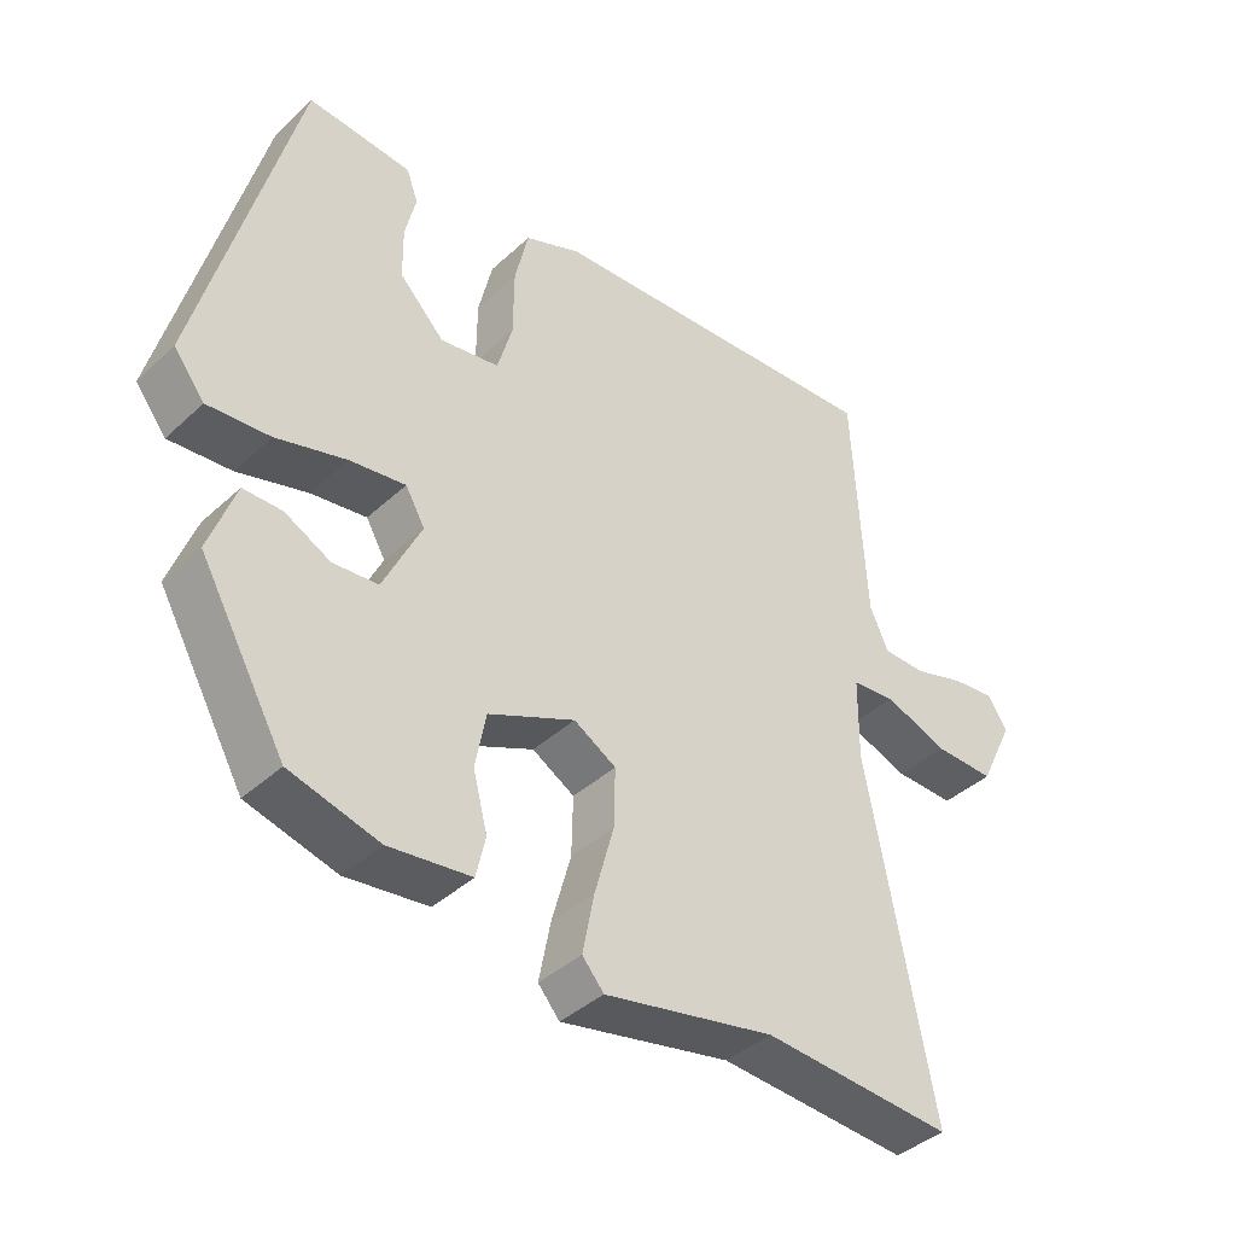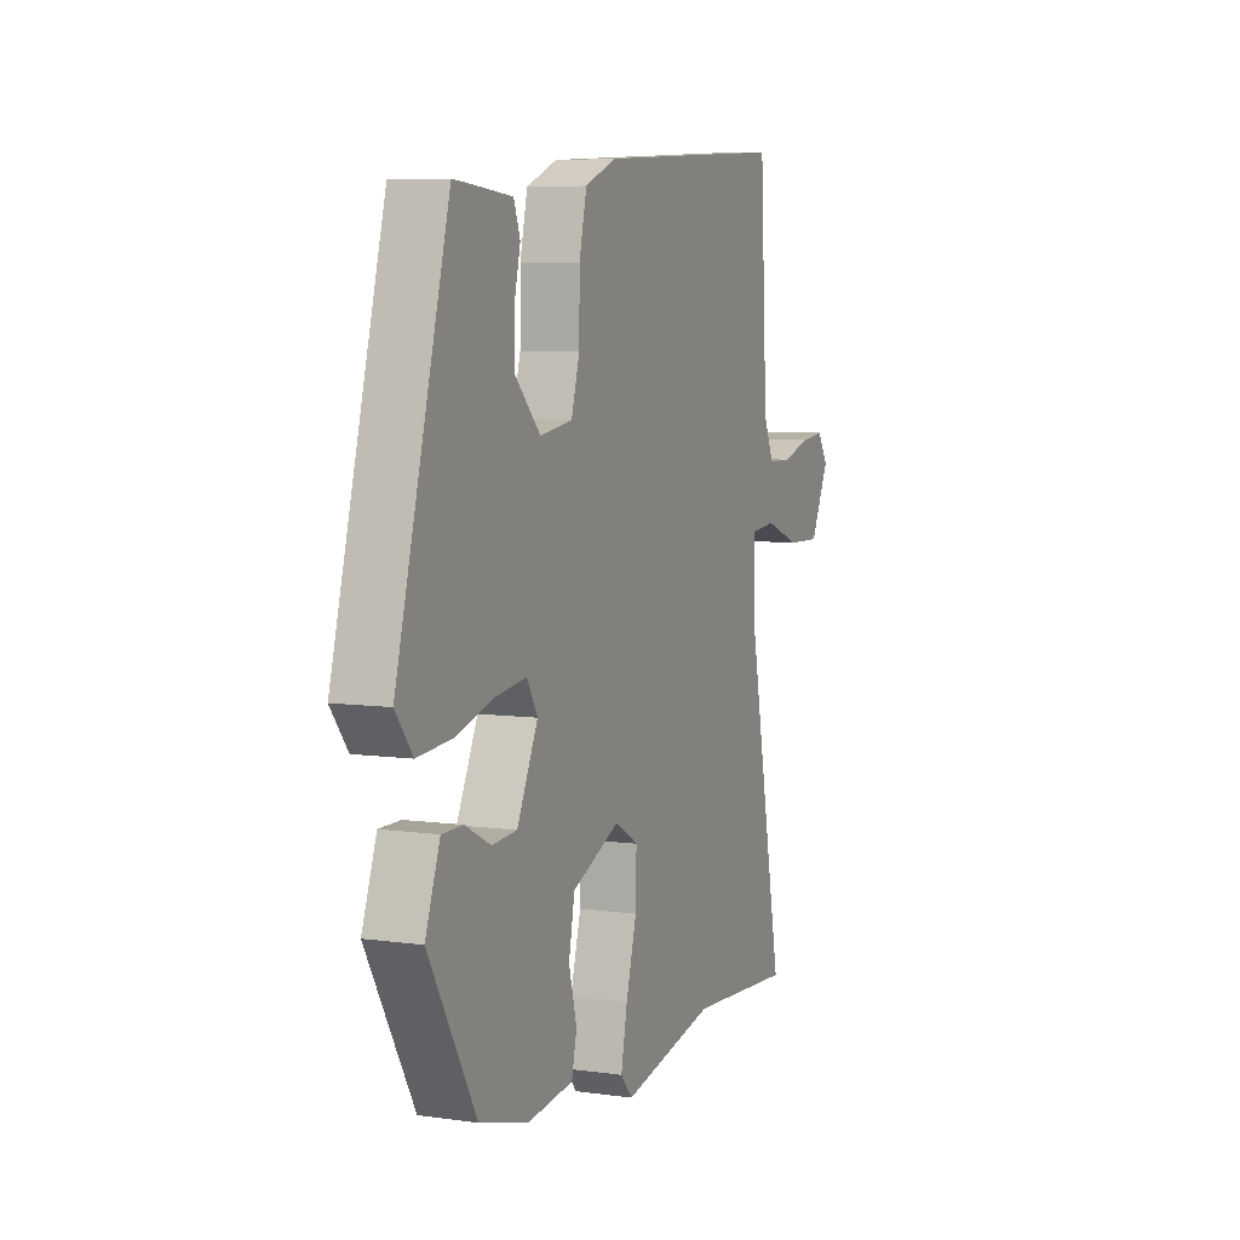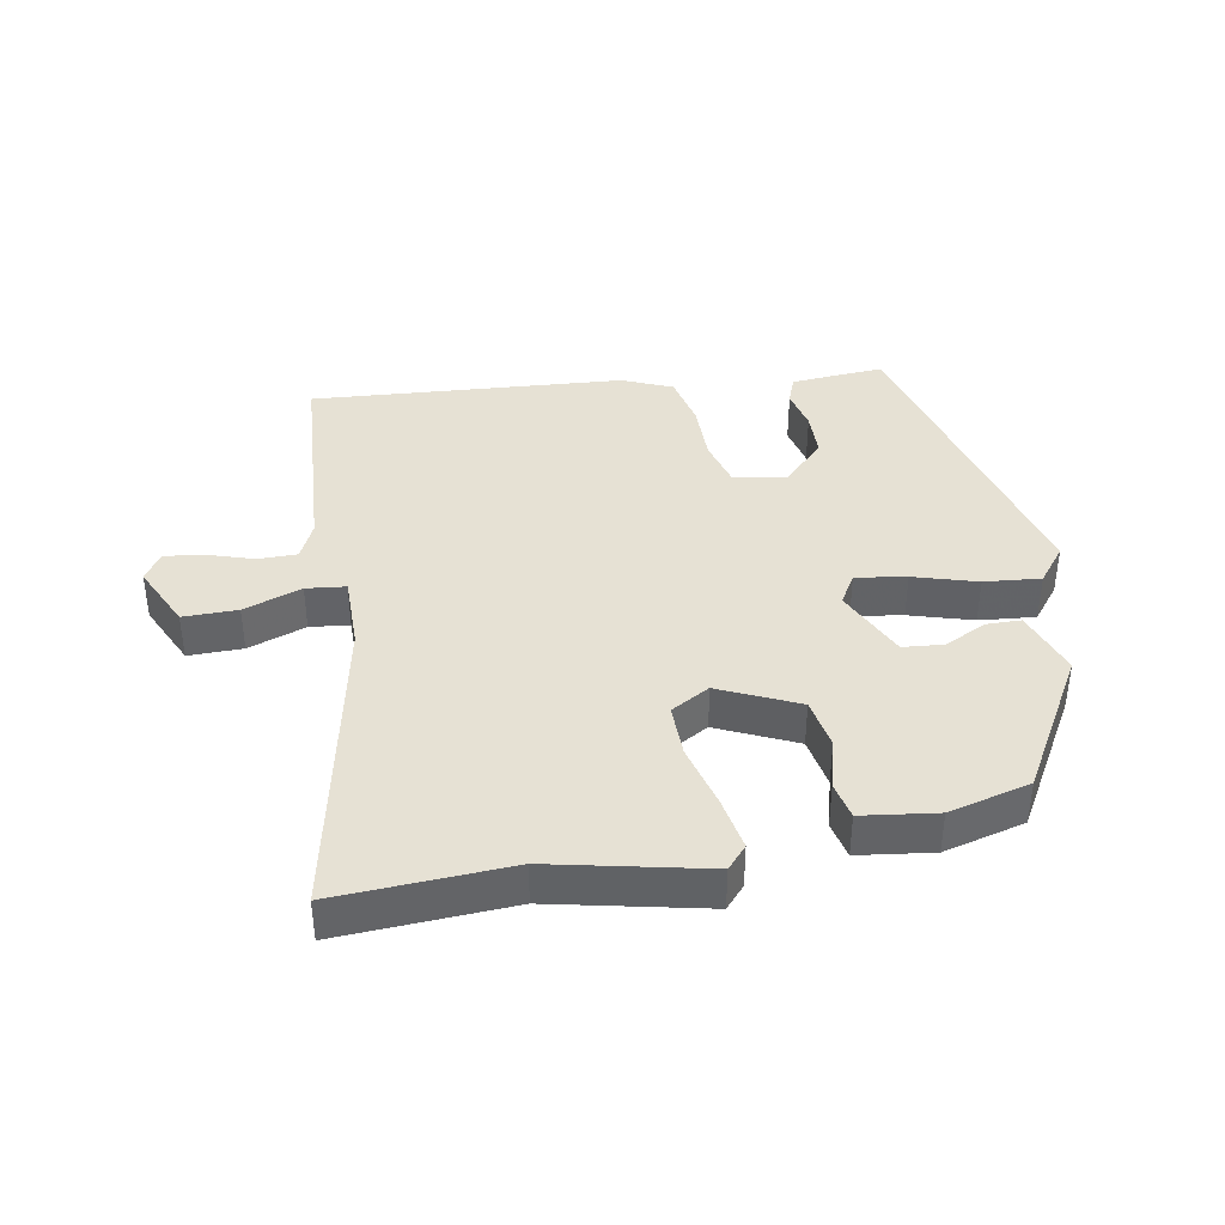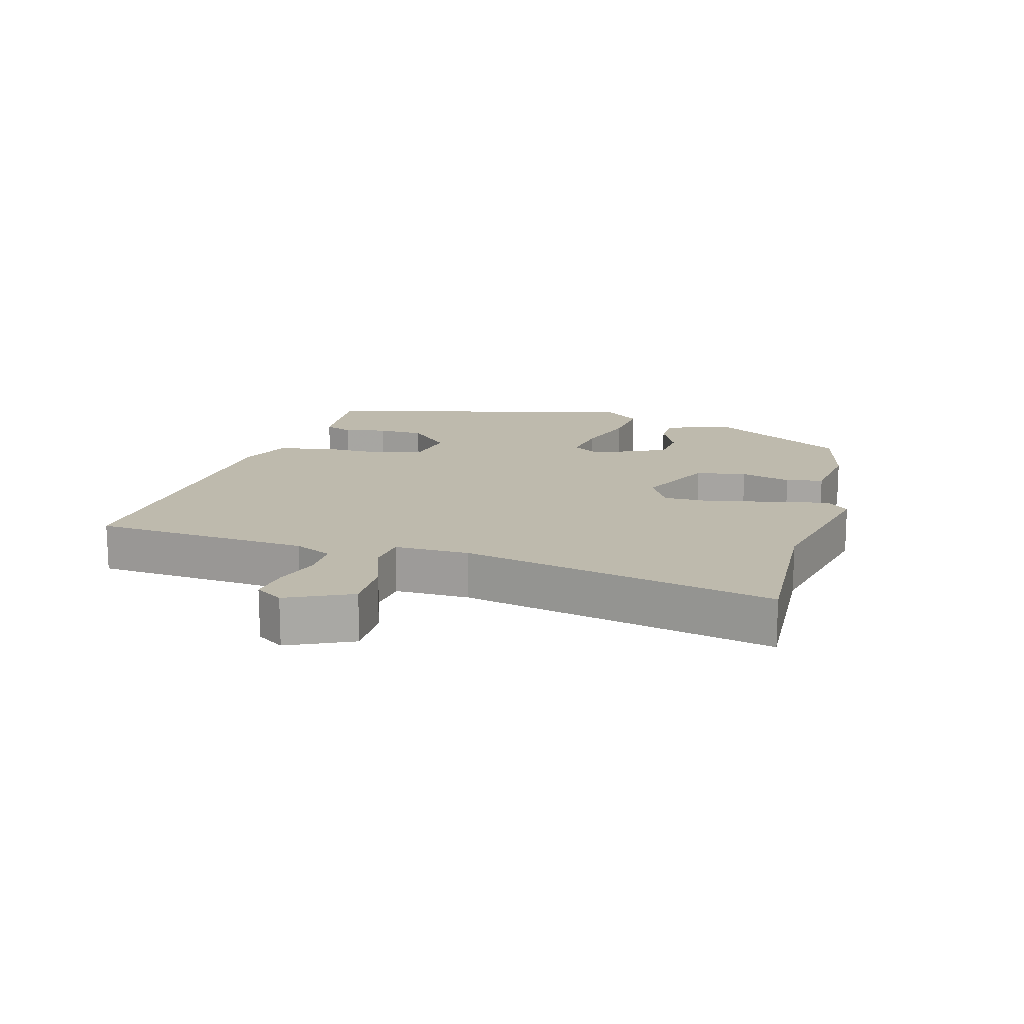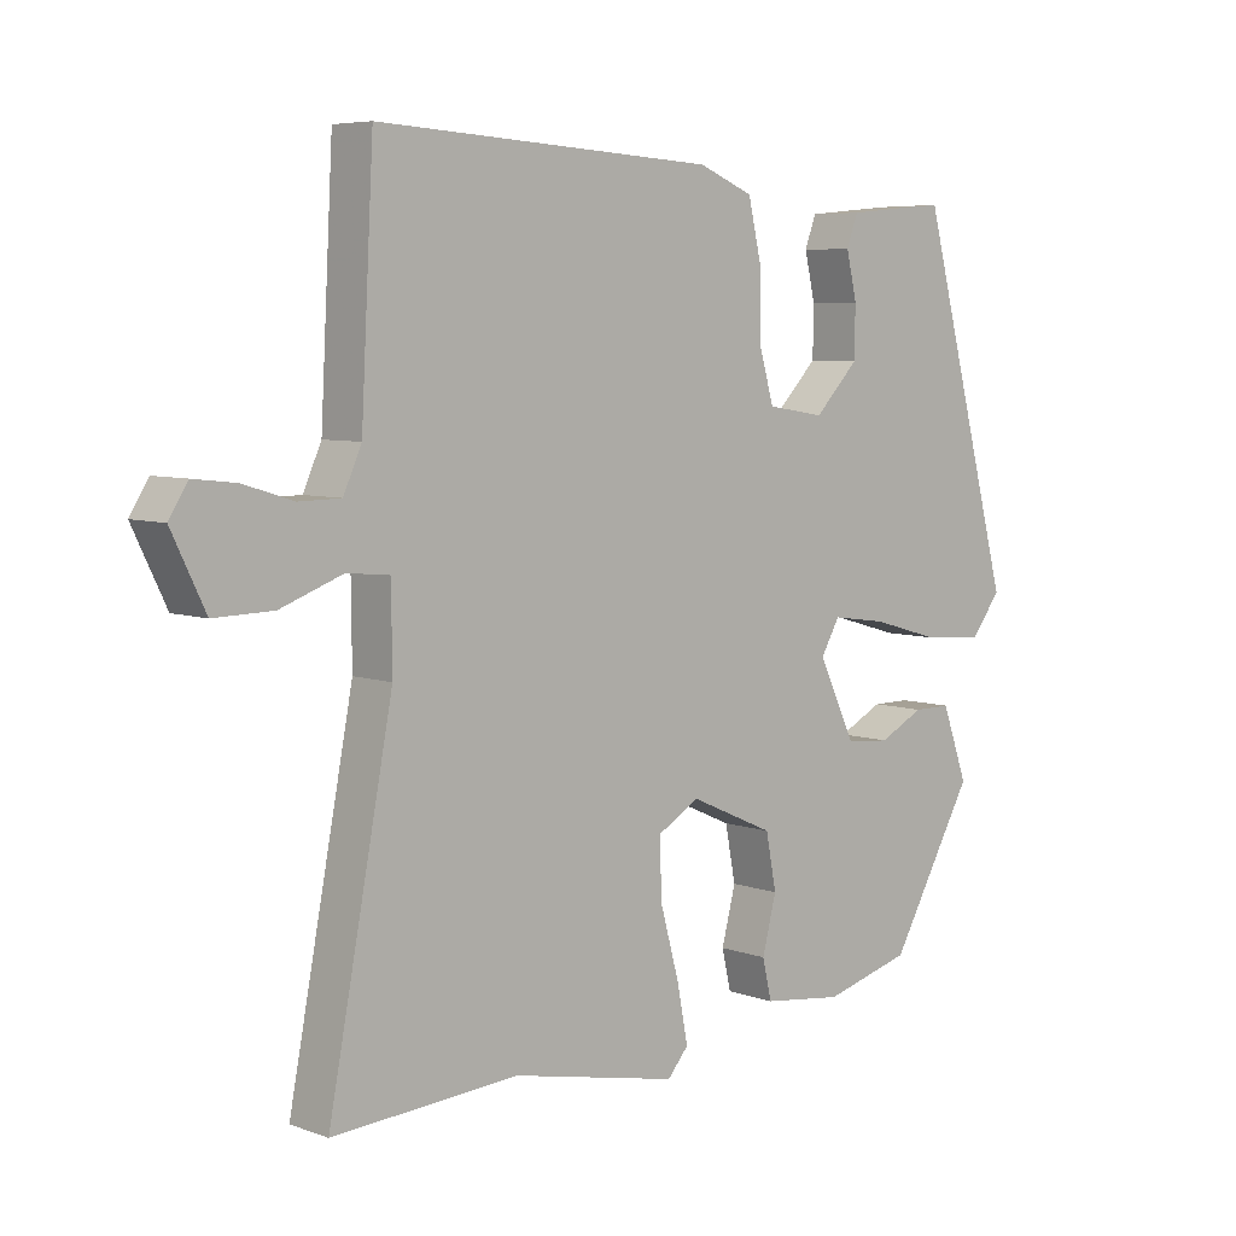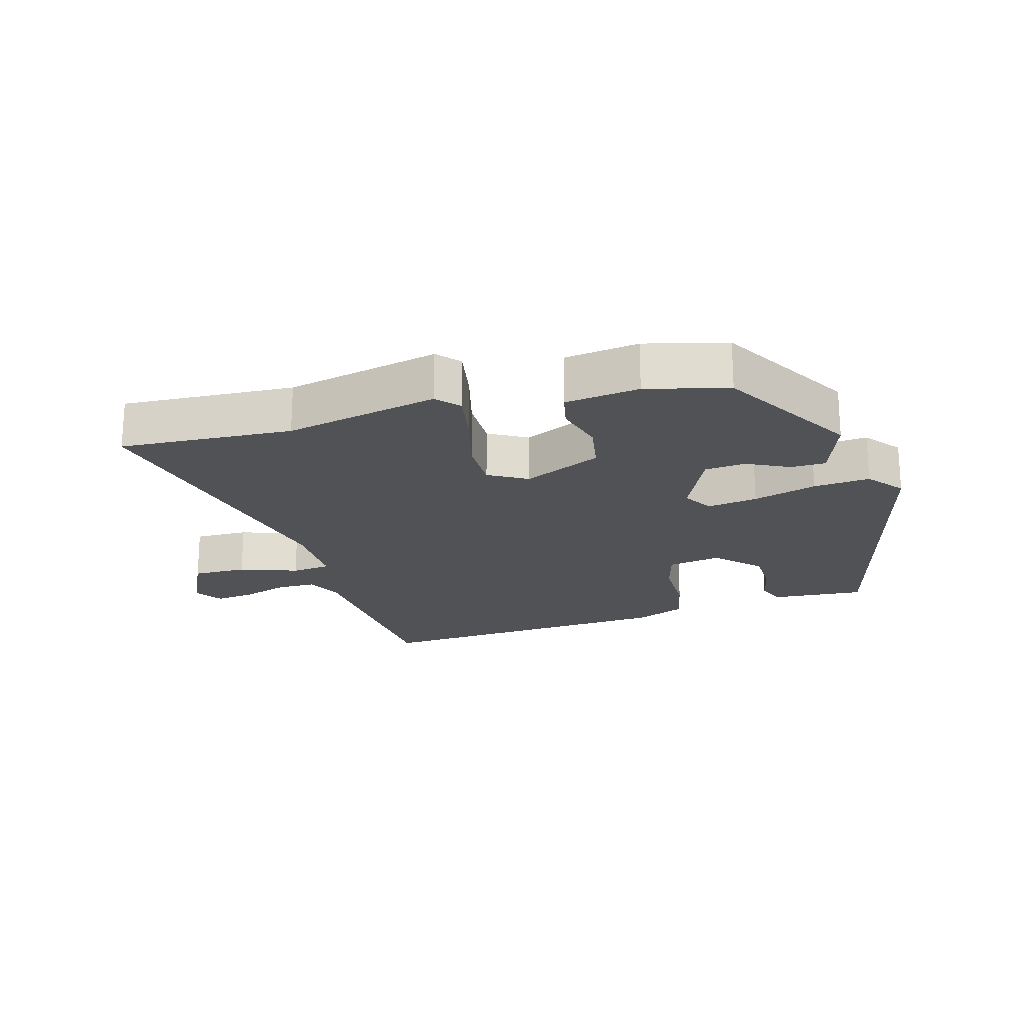
<metadata>
{"format":"obj","ext":"obj","renderer":"f3d","projection":"perspective","resolution":1024,"background":"white","views":[{"elev":-40.0,"azim":-41.5,"up":"+Z"},{"elev":6.7,"azim":-67.5,"up":"+Z"},{"elev":39.3,"azim":170.5,"up":"+Y"},{"elev":15.4,"azim":106.6,"up":"+Y"},{"elev":6.2,"azim":137.0,"up":"+Z"},{"elev":-20.8,"azim":-163.3,"up":"+Y"}]}
</metadata>
<code>
v -0.347 0.07 -0.451
v -0.467 0.07 -0.239
v -0.43 0.07 -0.136
v -0.376 0.07 -0.136
v -0.312 0.07 -0.169
v -0.249 0.07 -0.164
v -0.196 0.07 -0.053
v -0.223 0.07 -0.006
v -0.301 0.07 -0.017
v -0.399 0.07 -0.045
v -0.486 0.07 -0.052
v -0.529 0.07 0.004
v -0.396 0.07 0.503
v -0.346 0.07 0.499
v -0.251 0.07 0.49
v -0.235 0.07 0.446
v -0.25 0.07 0.381
v -0.249 0.07 0.309
v -0.186 0.07 0.244
v -0.104 0.07 0.257
v -0.083 0.07 0.33
v -0.082 0.07 0.425
v -0.063 0.07 0.507
v 0.015 0.07 0.539
v 0.498 0.07 0.567
v 0.516 0.07 0.234
v 0.542 0.07 0.176
v 0.602 0.07 0.175
v 0.673 0.07 0.197
v 0.734 0.07 0.204
v 0.761 0.07 0.161
v 0.713 0.07 0.062
v 0.629 0.07 0.064
v 0.54 0.07 0.097
v 0.479 0.07 0.091
v 0.478 0.07 -0.024
v 0.57 0.07 -0.505
v 0.304 0.07 -0.487
v 0.066 0.07 -0.536
v 0.036 0.07 -0.501
v 0.052 0.07 -0.419
v 0.079 0.07 -0.321
v 0.081 0.07 -0.239
v 0.022 0.07 -0.204
v -0.099 0.07 -0.258
v -0.114 0.07 -0.336
v -0.094 0.07 -0.414
v -0.107 0.07 -0.471
v -0.222 0.07 -0.485
v -0.347 0 -0.451
v -0.467 0 -0.239
v -0.43 0 -0.136
v -0.376 0 -0.136
v -0.312 0 -0.169
v -0.249 0 -0.164
v -0.196 0 -0.053
v -0.223 0 -0.006
v -0.301 0 -0.017
v -0.399 0 -0.045
v -0.486 0 -0.052
v -0.529 0 0.004
v -0.396 0 0.503
v -0.346 0 0.499
v -0.251 0 0.49
v -0.235 0 0.446
v -0.25 0 0.381
v -0.249 0 0.309
v -0.186 0 0.244
v -0.104 0 0.257
v -0.083 0 0.33
v -0.082 0 0.425
v -0.063 0 0.507
v 0.015 0 0.539
v 0.498 0 0.567
v 0.516 0 0.234
v 0.542 0 0.176
v 0.602 0 0.175
v 0.673 0 0.197
v 0.734 0 0.204
v 0.761 0 0.161
v 0.713 0 0.062
v 0.629 0 0.064
v 0.54 0 0.097
v 0.479 0 0.091
v 0.478 0 -0.024
v 0.57 0 -0.505
v 0.304 0 -0.487
v 0.066 0 -0.536
v 0.036 0 -0.501
v 0.052 0 -0.419
v 0.079 0 -0.321
v 0.081 0 -0.239
v 0.022 0 -0.204
v -0.099 0 -0.258
v -0.114 0 -0.336
v -0.094 0 -0.414
v -0.107 0 -0.471
v -0.222 0 -0.485
f 3 4 5
f 2 3 5
f 1 2 5
f 49 1 5
f 48 49 5
f 47 48 5
f 46 47 5
f 45 46 5 6
f 44 45 6 7
f 43 44 7 8
f 40 41 42
f 39 40 42
f 38 39 42
f 38 42 43
f 37 38 43
f 36 37 43
f 35 36 43 8
f 32 33 34
f 31 32 34
f 30 31 34
f 29 30 34
f 28 29 34
f 27 28 34 35
f 26 27 35 8
f 24 25 26
f 23 24 26
f 22 23 26
f 21 22 26
f 20 21 26
f 26 8 9
f 20 26 9
f 19 20 9
f 15 16 17
f 14 15 17
f 13 14 17
f 12 13 17
f 11 12 17
f 10 11 17
f 10 17 18
f 9 10 18 19
f 54 53 52
f 54 52 51
f 54 51 50
f 54 50 98
f 54 98 97
f 54 97 96
f 54 96 95
f 55 54 95 94
f 56 55 94 93
f 57 56 93 92
f 91 90 89
f 91 89 88
f 91 88 87
f 92 91 87
f 92 87 86
f 92 86 85
f 57 92 85 84
f 83 82 81
f 83 81 80
f 83 80 79
f 83 79 78
f 83 78 77
f 84 83 77 76
f 57 84 76 75
f 75 74 73
f 75 73 72
f 75 72 71
f 75 71 70
f 75 70 69
f 58 57 75
f 58 75 69
f 58 69 68
f 66 65 64
f 66 64 63
f 66 63 62
f 66 62 61
f 66 61 60
f 66 60 59
f 67 66 59
f 68 67 59 58
f 1 50 51 2
f 2 51 52 3
f 3 52 53 4
f 4 53 54 5
f 5 54 55 6
f 6 55 56 7
f 7 56 57 8
f 8 57 58 9
f 9 58 59 10
f 10 59 60 11
f 11 60 61 12
f 12 61 62 13
f 13 62 63 14
f 14 63 64 15
f 15 64 65 16
f 16 65 66 17
f 17 66 67 18
f 18 67 68 19
f 19 68 69 20
f 20 69 70 21
f 21 70 71 22
f 22 71 72 23
f 23 72 73 24
f 24 73 74 25
f 25 74 75 26
f 26 75 76 27
f 27 76 77 28
f 28 77 78 29
f 29 78 79 30
f 30 79 80 31
f 31 80 81 32
f 32 81 82 33
f 33 82 83 34
f 34 83 84 35
f 35 84 85 36
f 36 85 86 37
f 37 86 87 38
f 38 87 88 39
f 39 88 89 40
f 40 89 90 41
f 41 90 91 42
f 42 91 92 43
f 43 92 93 44
f 44 93 94 45
f 45 94 95 46
f 46 95 96 47
f 47 96 97 48
f 48 97 98 49
f 49 98 50 1

</code>
